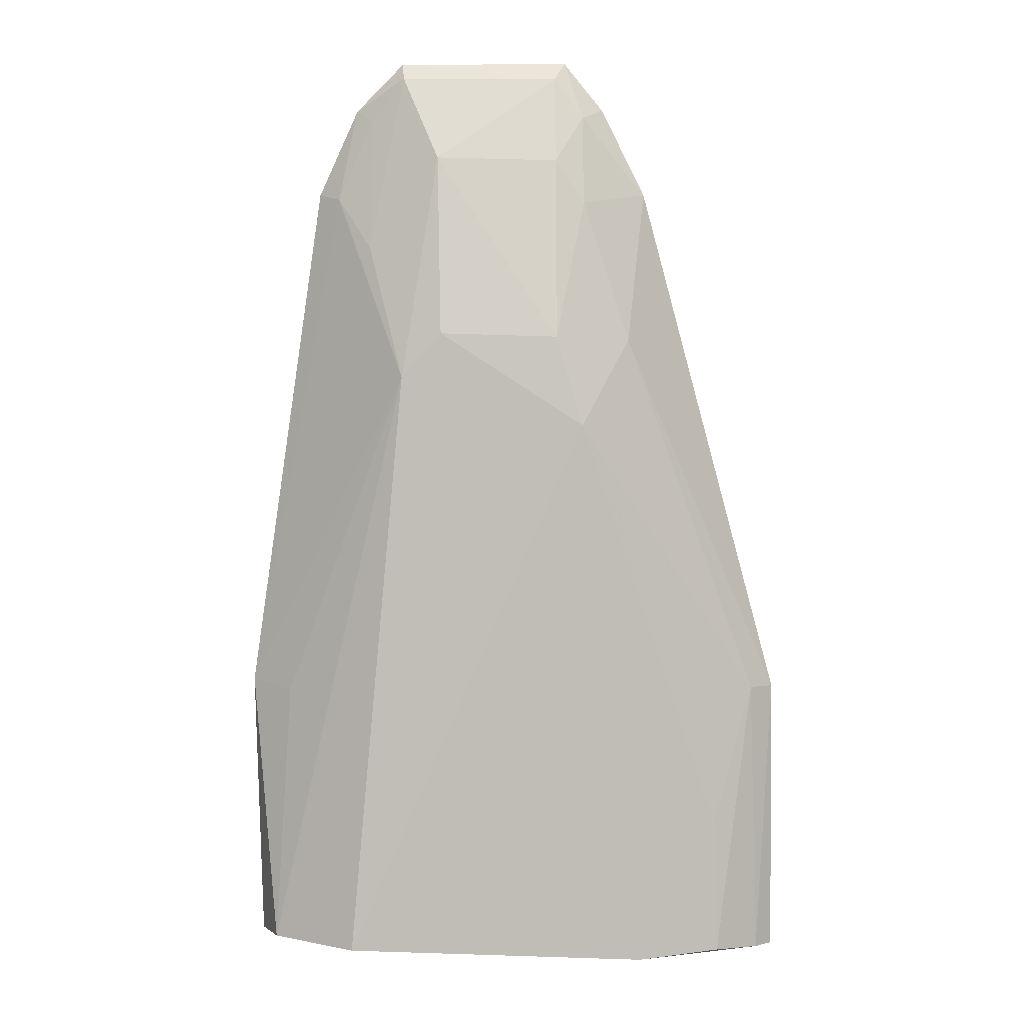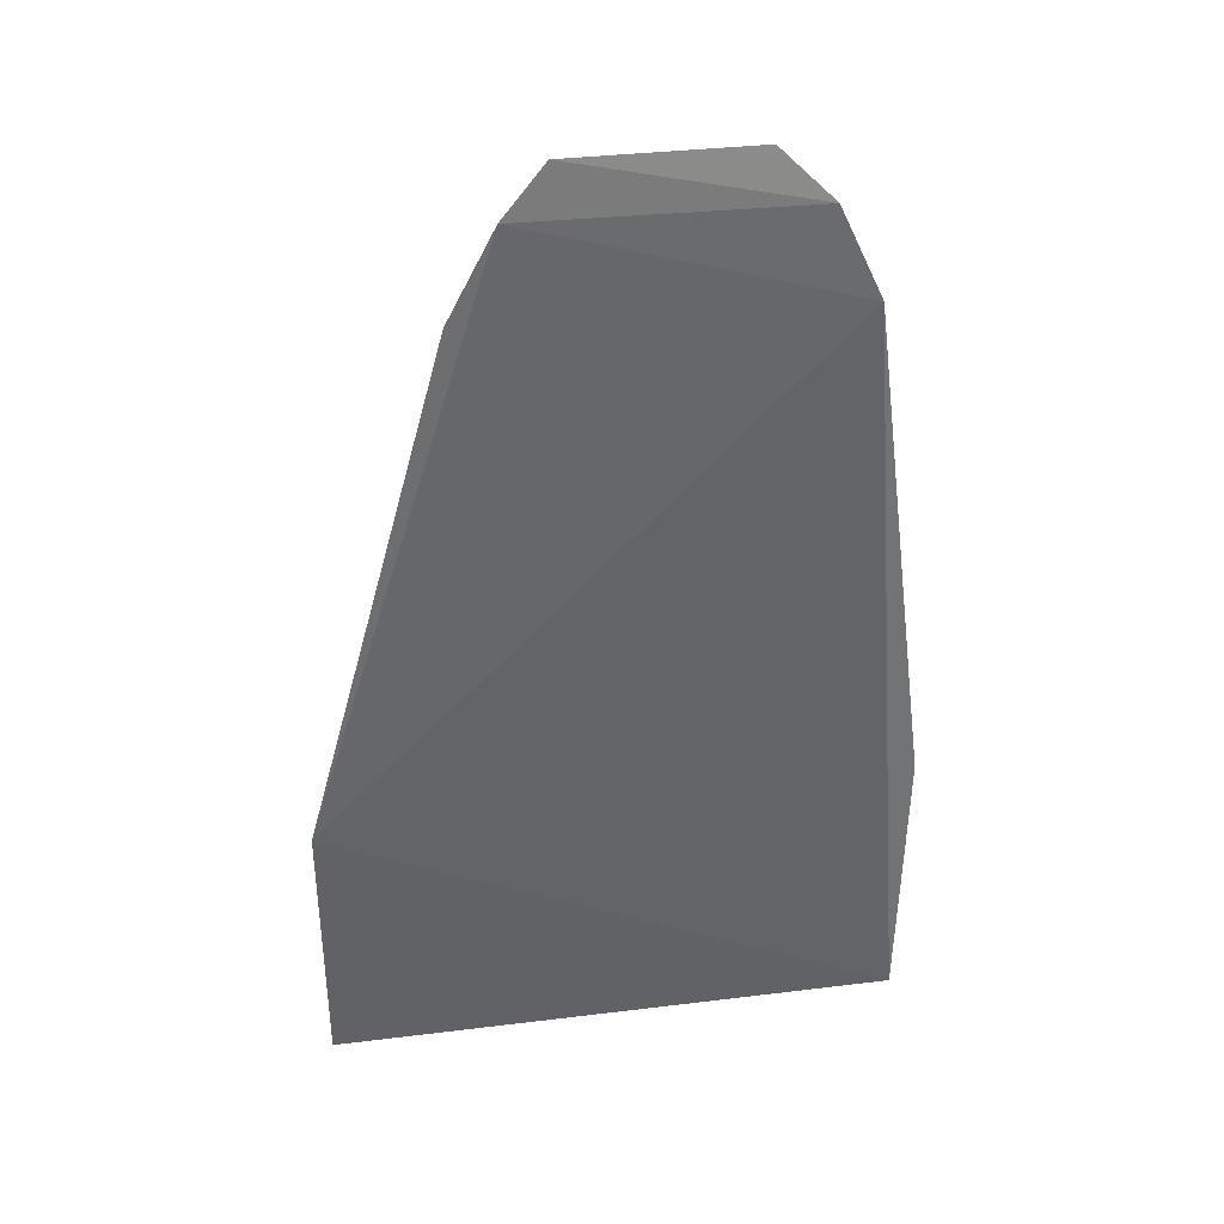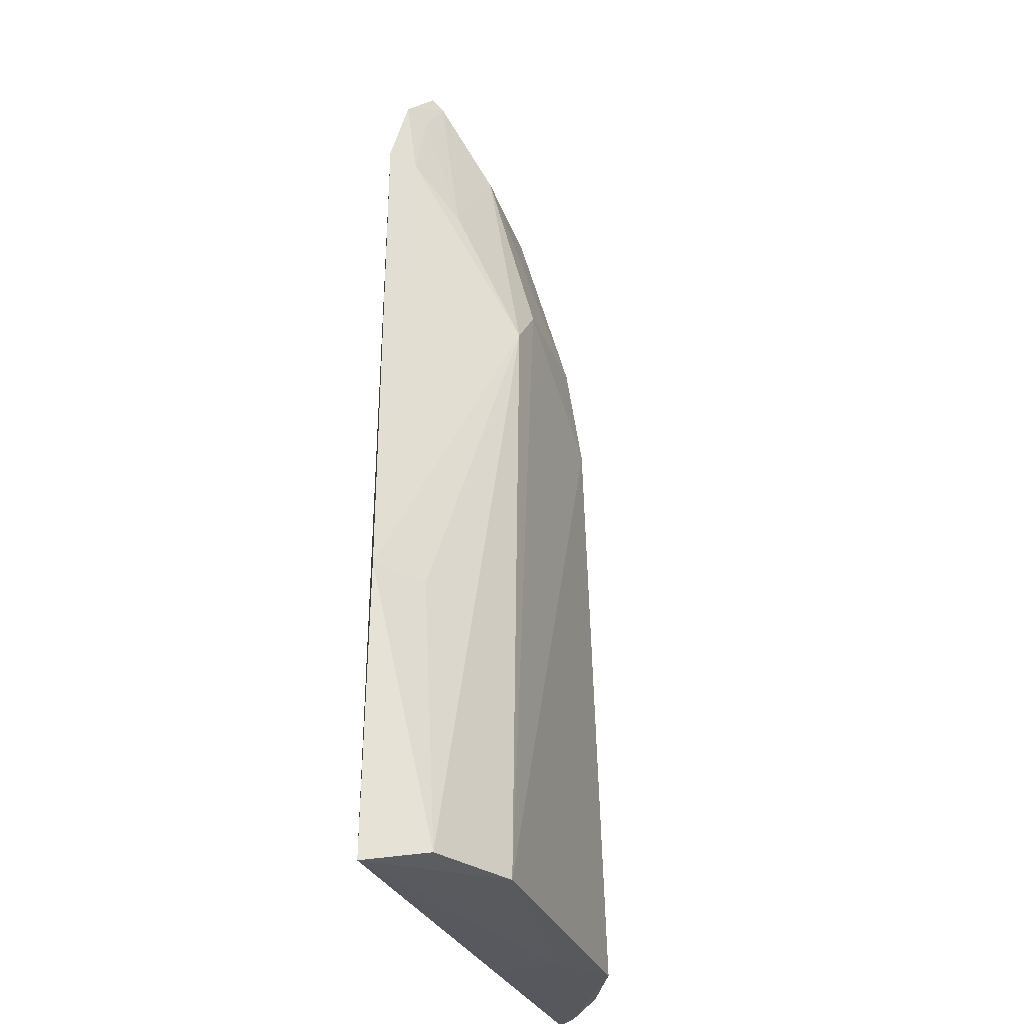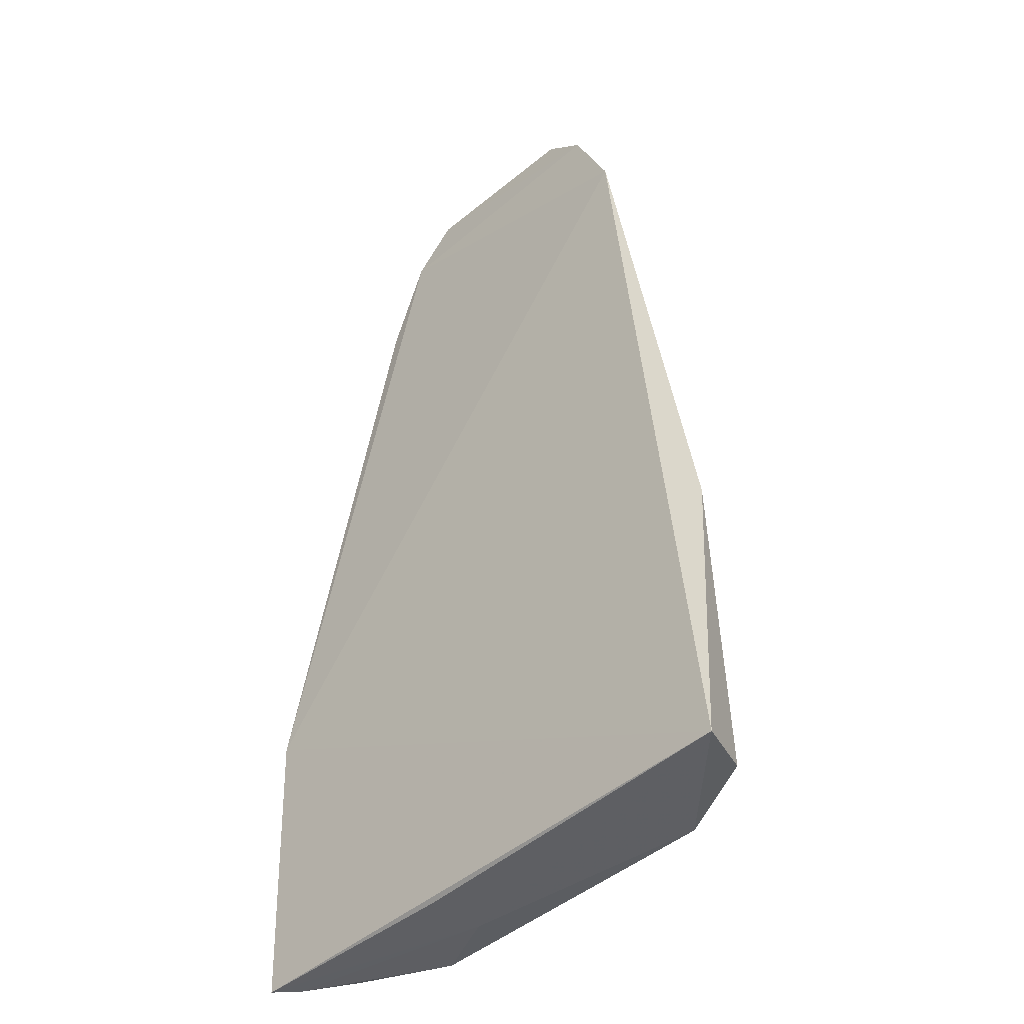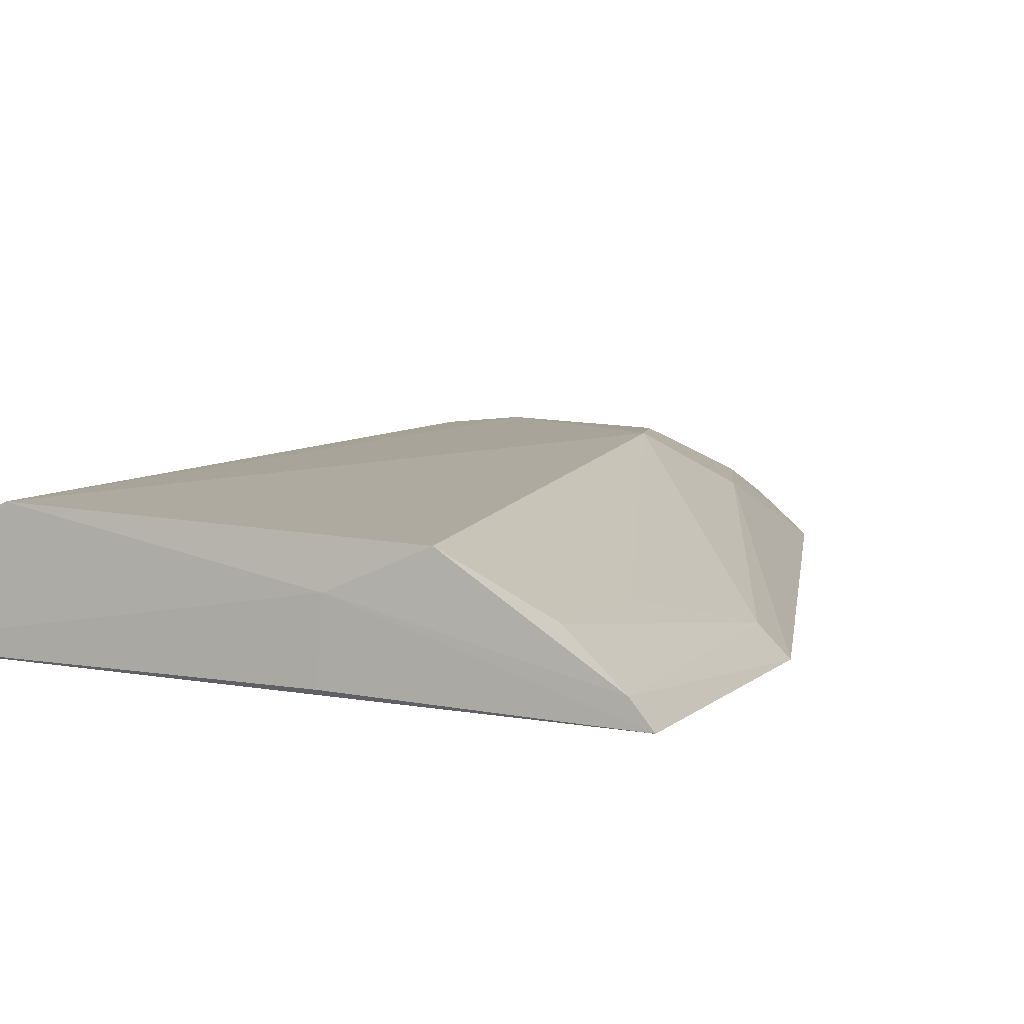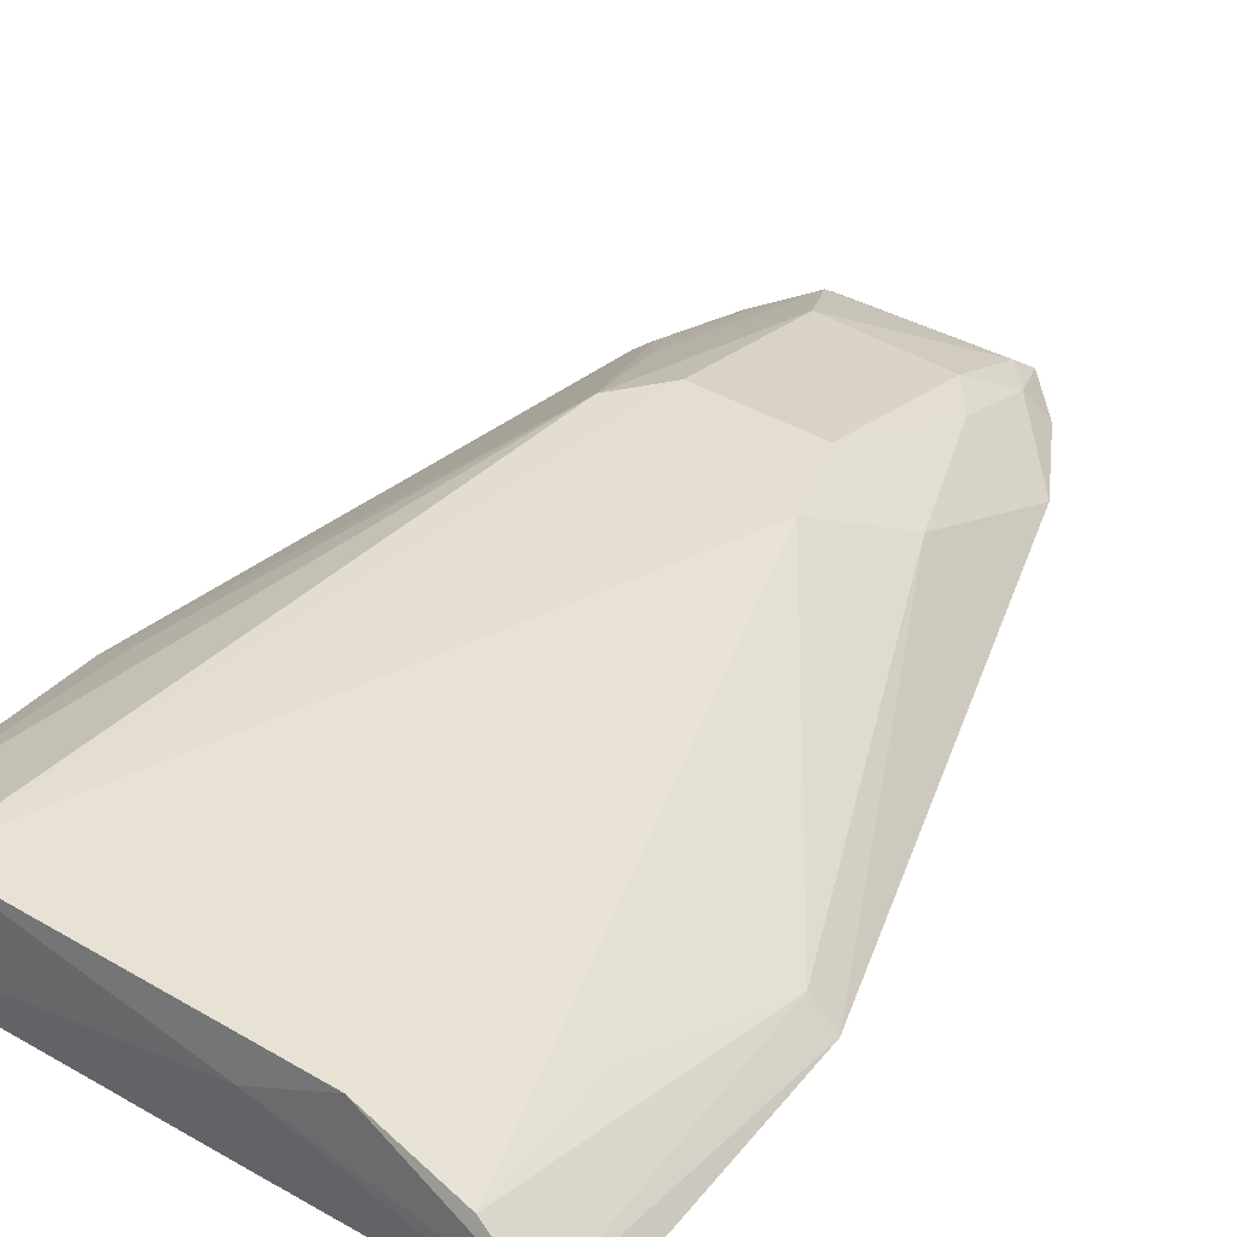
<metadata>
{"format":"obj","ext":"obj","renderer":"f3d","projection":"perspective","resolution":1024,"background":"white","views":[{"elev":4.4,"azim":-177.7,"up":"+Z"},{"elev":37.8,"azim":-6.6,"up":"+Z"},{"elev":-27.7,"azim":110.3,"up":"+Z"},{"elev":-43.6,"azim":45.8,"up":"+Z"},{"elev":8.6,"azim":-158.1,"up":"+Y"},{"elev":38.5,"azim":-146.6,"up":"+Y"}]}
</metadata>
<code>
v 0.02421 0.1397 0.09373
v 0.03296 0.1389 0.08047
v 0.02877 0.1506 0.0038
v -0.01433 0.14 0.002078
v 0.003701 0.1387 0.08905
v 0.03926 0.141 0.003424
v 0.02357 0.1494 0.06169
v 0.02904 0.139 0.08904
v -0.01426 0.1391 0.02932
v 0.03988 0.1417 0.03014
v 0.006561 0.1466 0.002608
v 0.008372 0.1442 0.08349
v 0.00757 0.1392 0.09375
v 0.02404 0.1408 0.09216
v 0.03077 0.1408 0.07986
v 0.037 0.1467 0.004149
v 0.006871 0.1408 0.002317
v -0.0003713 0.1497 0.002944
v 0.0009974 0.1452 0.06538
v 0.005689 0.1413 0.08805
v 0.02026 0.145 0.08375
v 0.008555 0.1405 0.09208
v 0.02735 0.1403 0.08786
v 0.03563 0.145 0.02952
v 0.005564 0.1499 0.05694
v -0.01264 0.142 0.002225
v -0.0006017 0.139 0.08035
v 0.005512 0.1443 0.07924
v 0.02725 0.1442 0.07479
v 0.01967 0.1495 0.06604
v -0.01196 0.1413 0.02947
v 0.008154 0.1492 0.06571
v -0.008366 0.1457 0.002912
v -0.007969 0.145 0.01585
f 8 5 2
f 9 2 5
f 9 6 2
f 9 4 6
f 10 2 6
f 11 3 6
f 13 8 1
f 13 5 8
f 14 1 8
f 15 8 2
f 15 10 7
f 15 2 10
f 16 10 6
f 16 6 3
f 16 3 7
f 17 11 6
f 17 6 4
f 17 4 11
f 18 3 11
f 20 5 13
f 22 13 1
f 22 1 14
f 22 14 21
f 22 21 12
f 22 20 13
f 22 12 20
f 23 14 8
f 23 8 15
f 24 16 7
f 24 7 10
f 24 10 16
f 25 3 18
f 26 18 11
f 26 11 4
f 26 4 9
f 27 19 9
f 27 9 5
f 27 5 20
f 28 20 12
f 28 27 20
f 28 19 27
f 28 25 19
f 29 21 14
f 29 7 21
f 29 14 23
f 29 23 15
f 29 15 7
f 30 7 3
f 30 3 25
f 30 21 7
f 31 9 19
f 31 19 25
f 31 26 9
f 32 28 12
f 32 25 28
f 32 30 25
f 32 12 21
f 32 21 30
f 33 25 18
f 33 18 26
f 33 26 31
f 34 33 31
f 34 31 25
f 34 25 33

</code>
